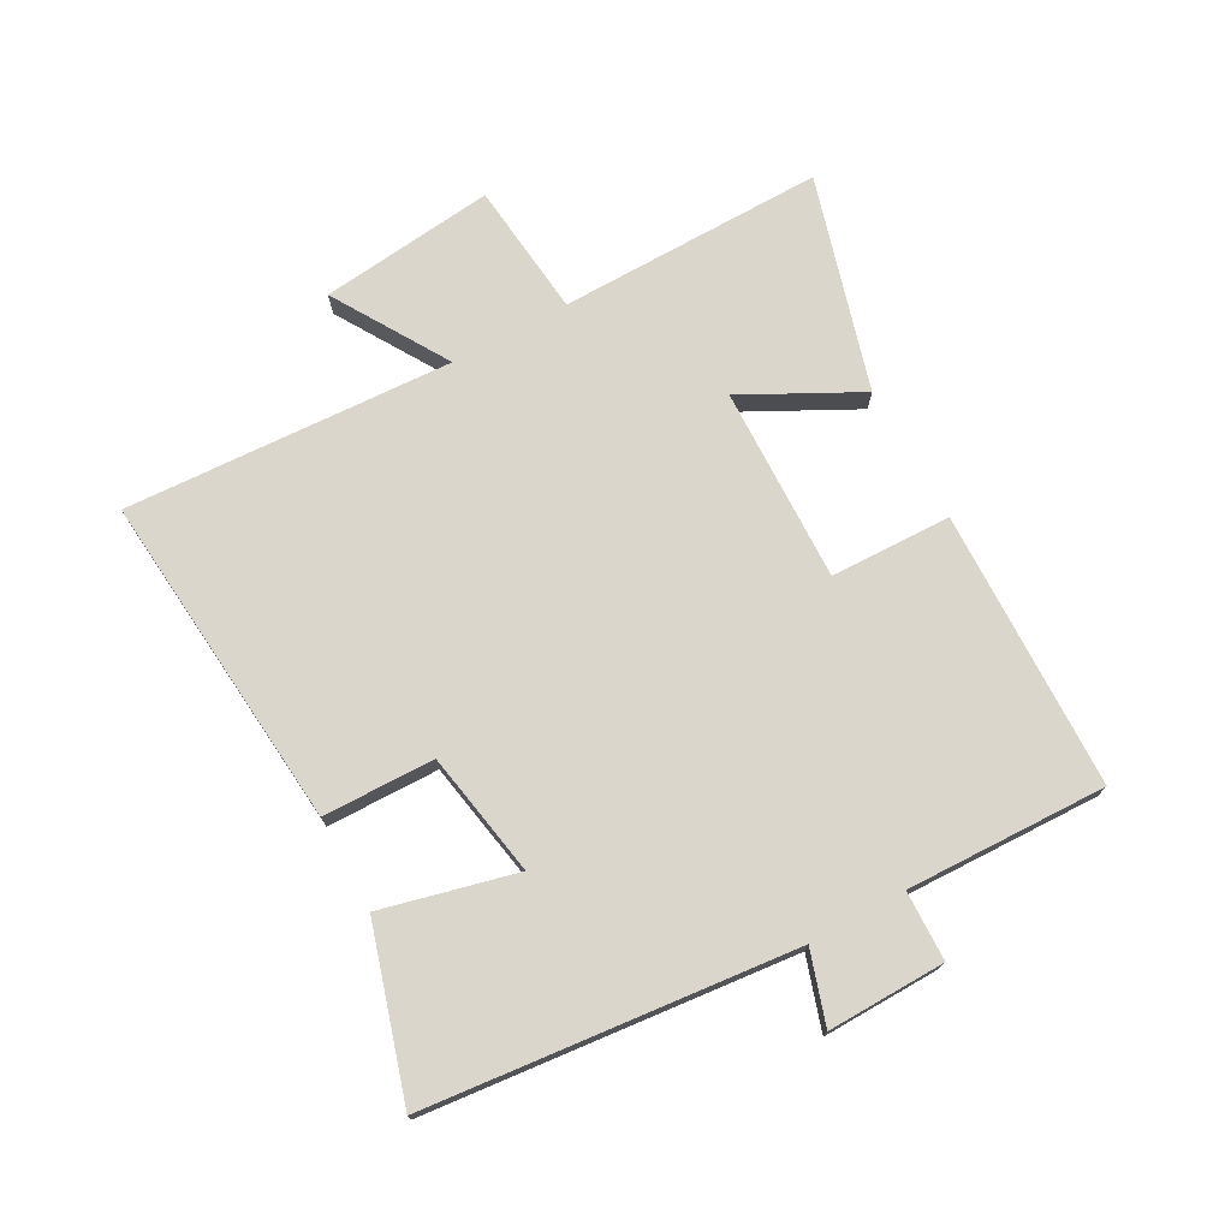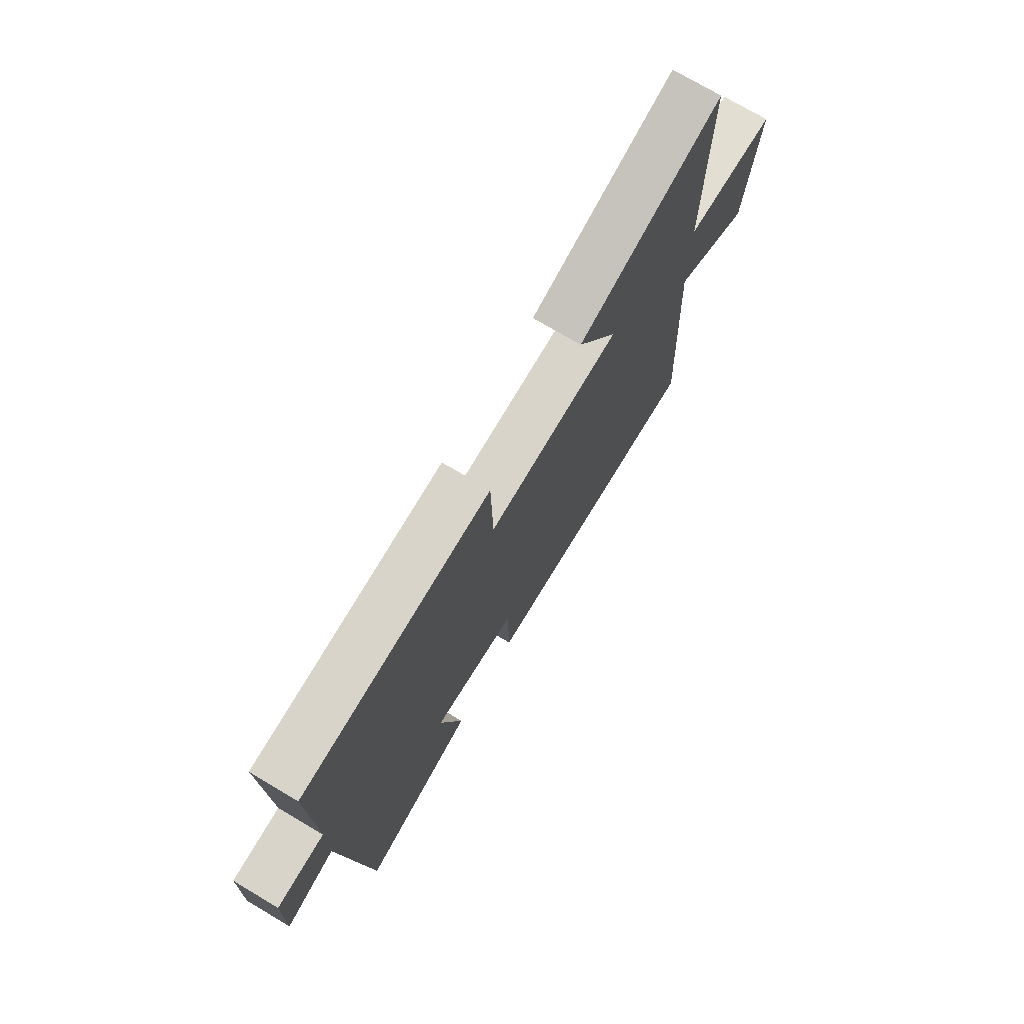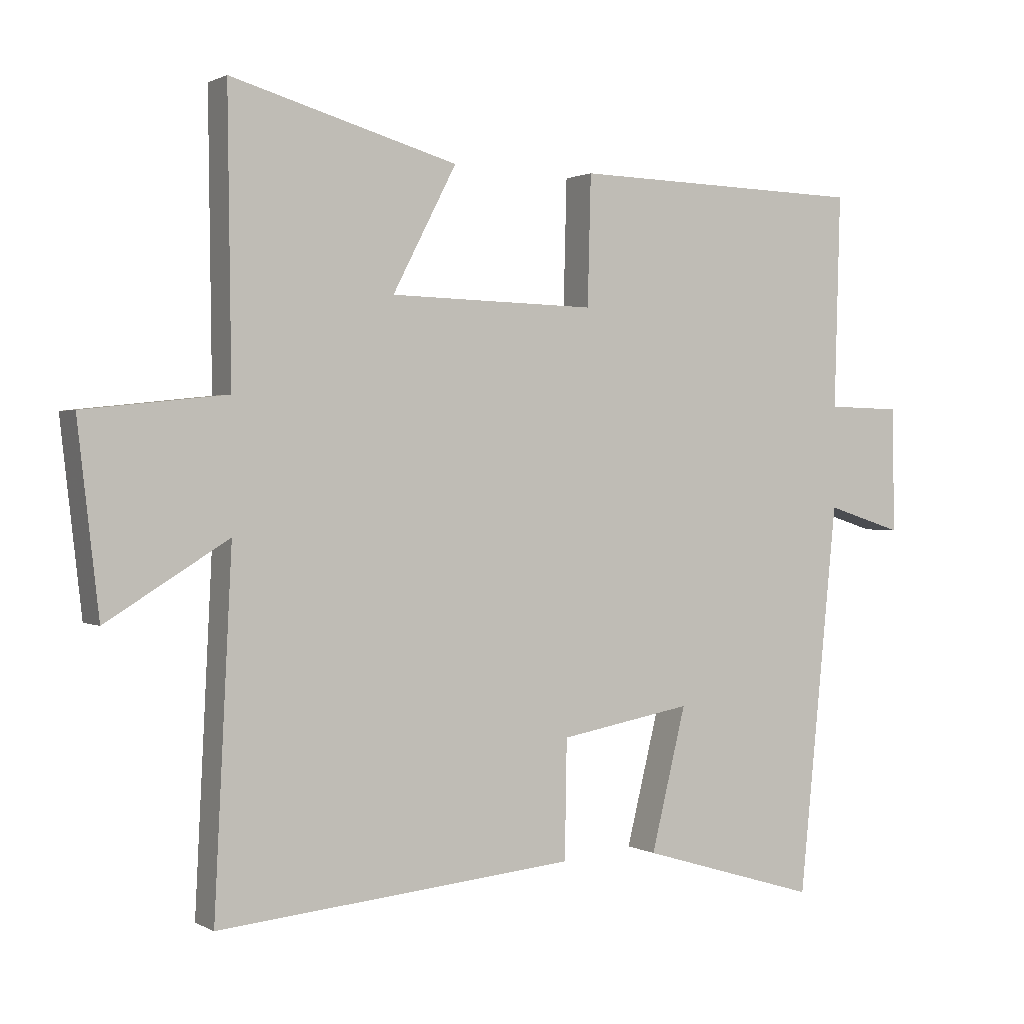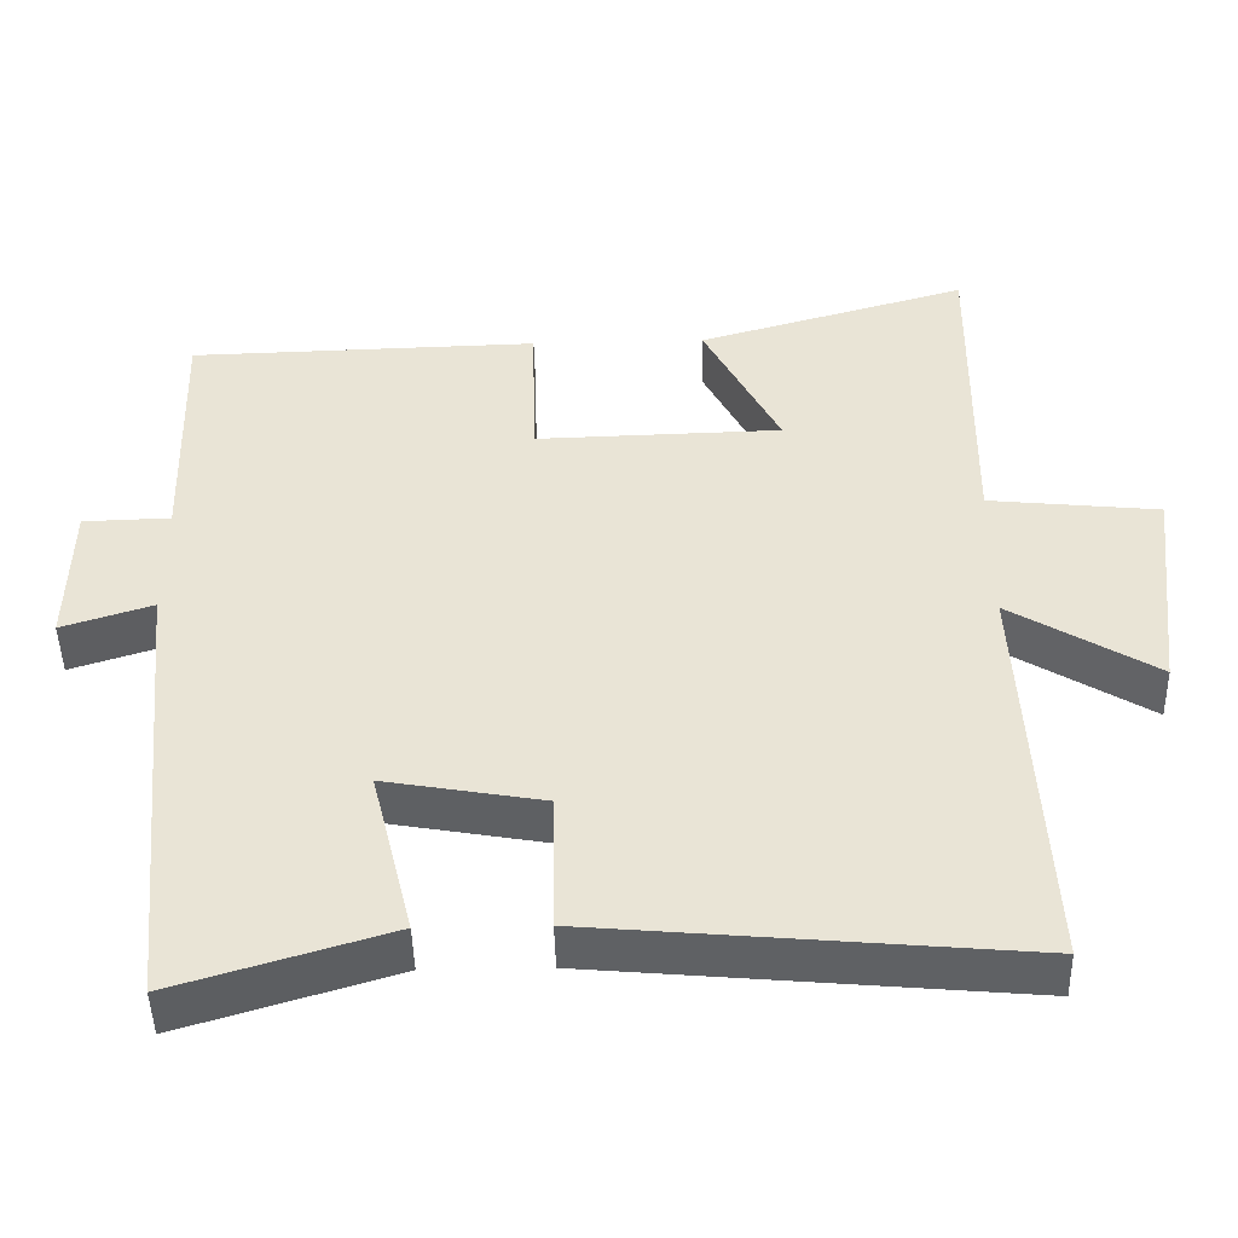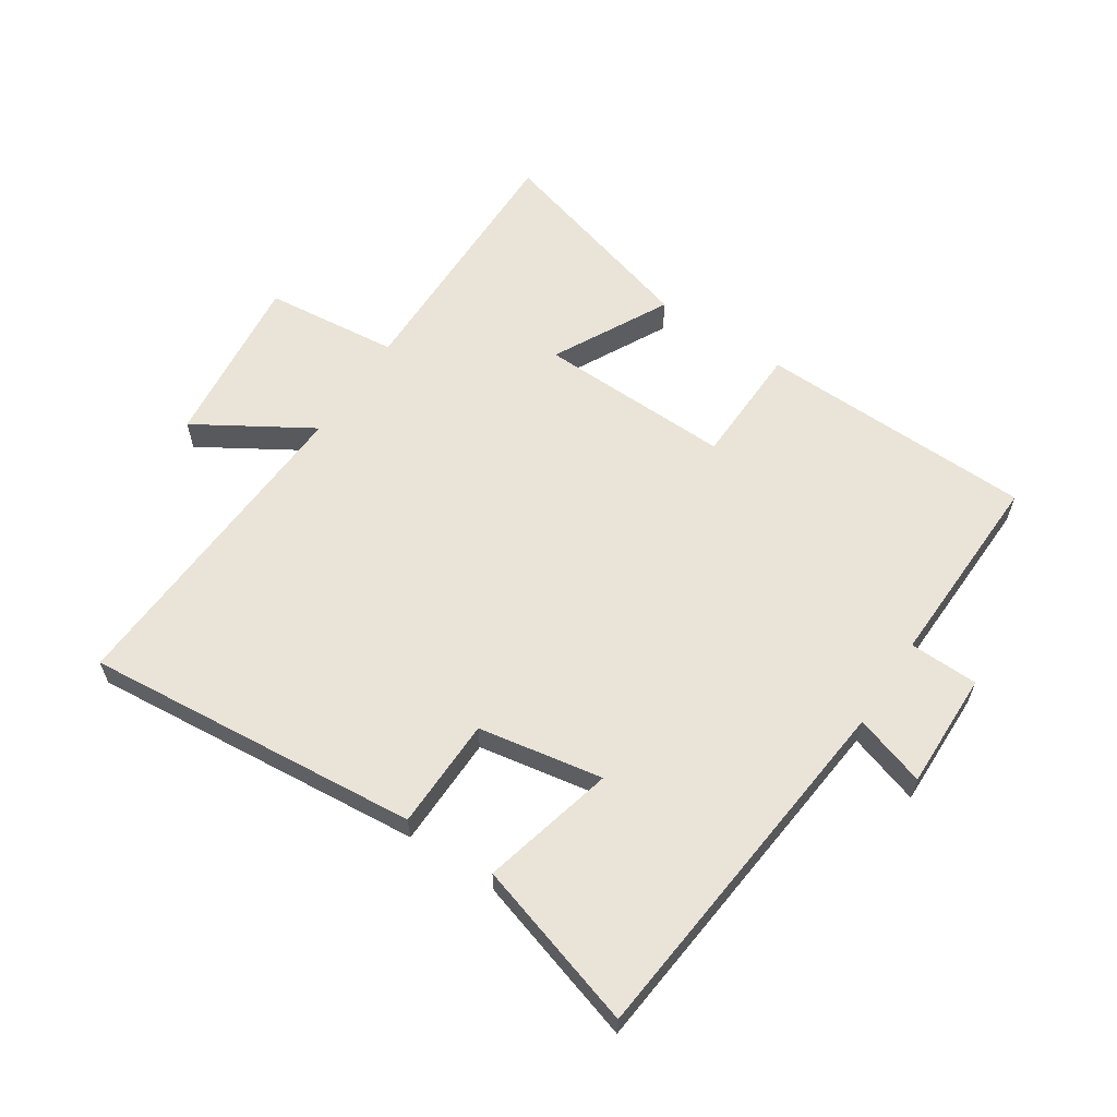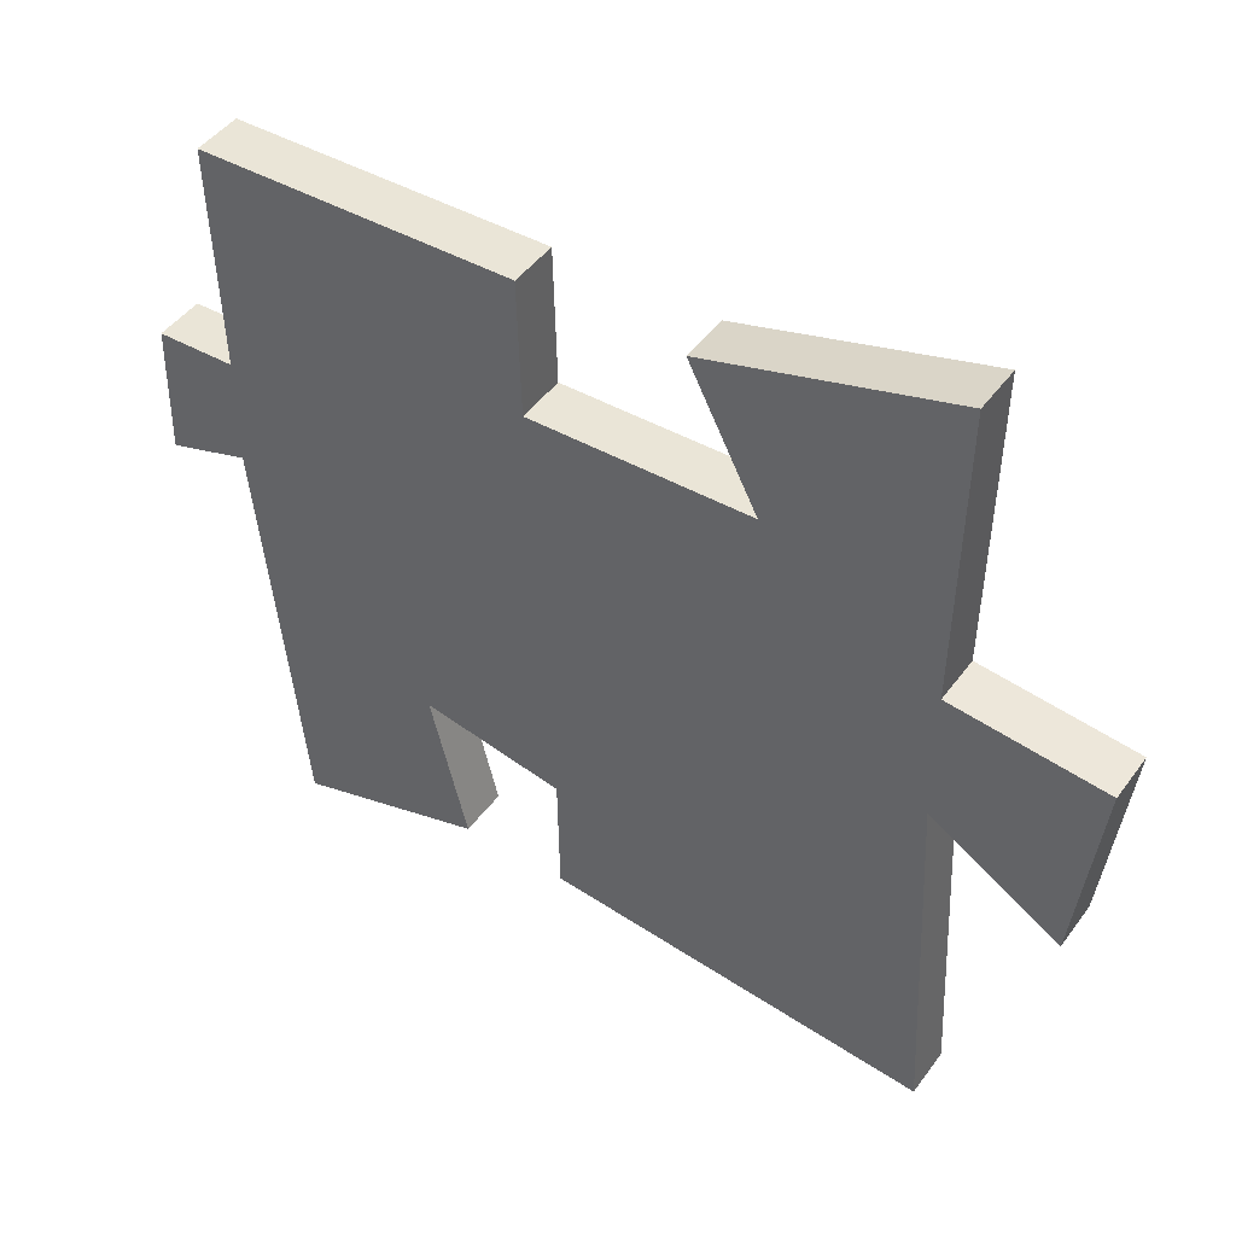
<metadata>
{"format":"obj","ext":"obj","renderer":"f3d","projection":"perspective","resolution":1024,"background":"white","views":[{"elev":73.8,"azim":-118.7,"up":"+Y"},{"elev":73.9,"azim":-59.3,"up":"+Z"},{"elev":1.2,"azim":151.1,"up":"+Z"},{"elev":-46.5,"azim":1.4,"up":"+Z"},{"elev":61.0,"azim":-146.5,"up":"+Y"},{"elev":46.0,"azim":34.1,"up":"+Z"}]}
</metadata>
<code>
v 0.527 0.07 -0.55
v -0.018 0.07 -0.5
v -0.021 0.07 -0.32
v -0.223 0.07 -0.284
v -0.17 0.07 -0.5
v -0.441 0.07 -0.582
v -0.5 0.07 0.01
v -0.616 0.07 -0.027
v -0.612 0.07 0.163
v -0.5 0.07 0.166
v -0.509 0.07 0.489
v -0.061 0.07 0.5
v -0.056 0.07 0.305
v 0.258 0.07 0.313
v 0.161 0.07 0.5
v 0.505 0.07 0.598
v 0.5 0.07 0.171
v 0.717 0.07 0.148
v 0.685 0.07 -0.134
v 0.5 0.07 -0.021
v 0.527 0 -0.55
v -0.018 0 -0.5
v -0.021 0 -0.32
v -0.223 0 -0.284
v -0.17 0 -0.5
v -0.441 0 -0.582
v -0.5 0 0.01
v -0.616 0 -0.027
v -0.612 0 0.163
v -0.5 0 0.166
v -0.509 0 0.489
v -0.061 0 0.5
v -0.056 0 0.305
v 0.258 0 0.313
v 0.161 0 0.5
v 0.505 0 0.598
v 0.5 0 0.171
v 0.717 0 0.148
v 0.685 0 -0.134
v 0.5 0 -0.021
f 17 18 19 20
f 14 15 16 17
f 13 14 17 20
f 10 11 12 13
f 10 13 20 1
f 7 8 9 10
f 4 5 6 7
f 3 4 7 10
f 1 2 3
f 1 3 10
f 40 39 38 37
f 37 36 35 34
f 40 37 34 33
f 33 32 31 30
f 21 40 33 30
f 30 29 28 27
f 27 26 25 24
f 30 27 24 23
f 23 22 21
f 30 23 21
f 1 21 22 2
f 2 22 23 3
f 3 23 24 4
f 4 24 25 5
f 5 25 26 6
f 6 26 27 7
f 7 27 28 8
f 8 28 29 9
f 9 29 30 10
f 10 30 31 11
f 11 31 32 12
f 12 32 33 13
f 13 33 34 14
f 14 34 35 15
f 15 35 36 16
f 16 36 37 17
f 17 37 38 18
f 18 38 39 19
f 19 39 40 20
f 20 40 21 1

</code>
